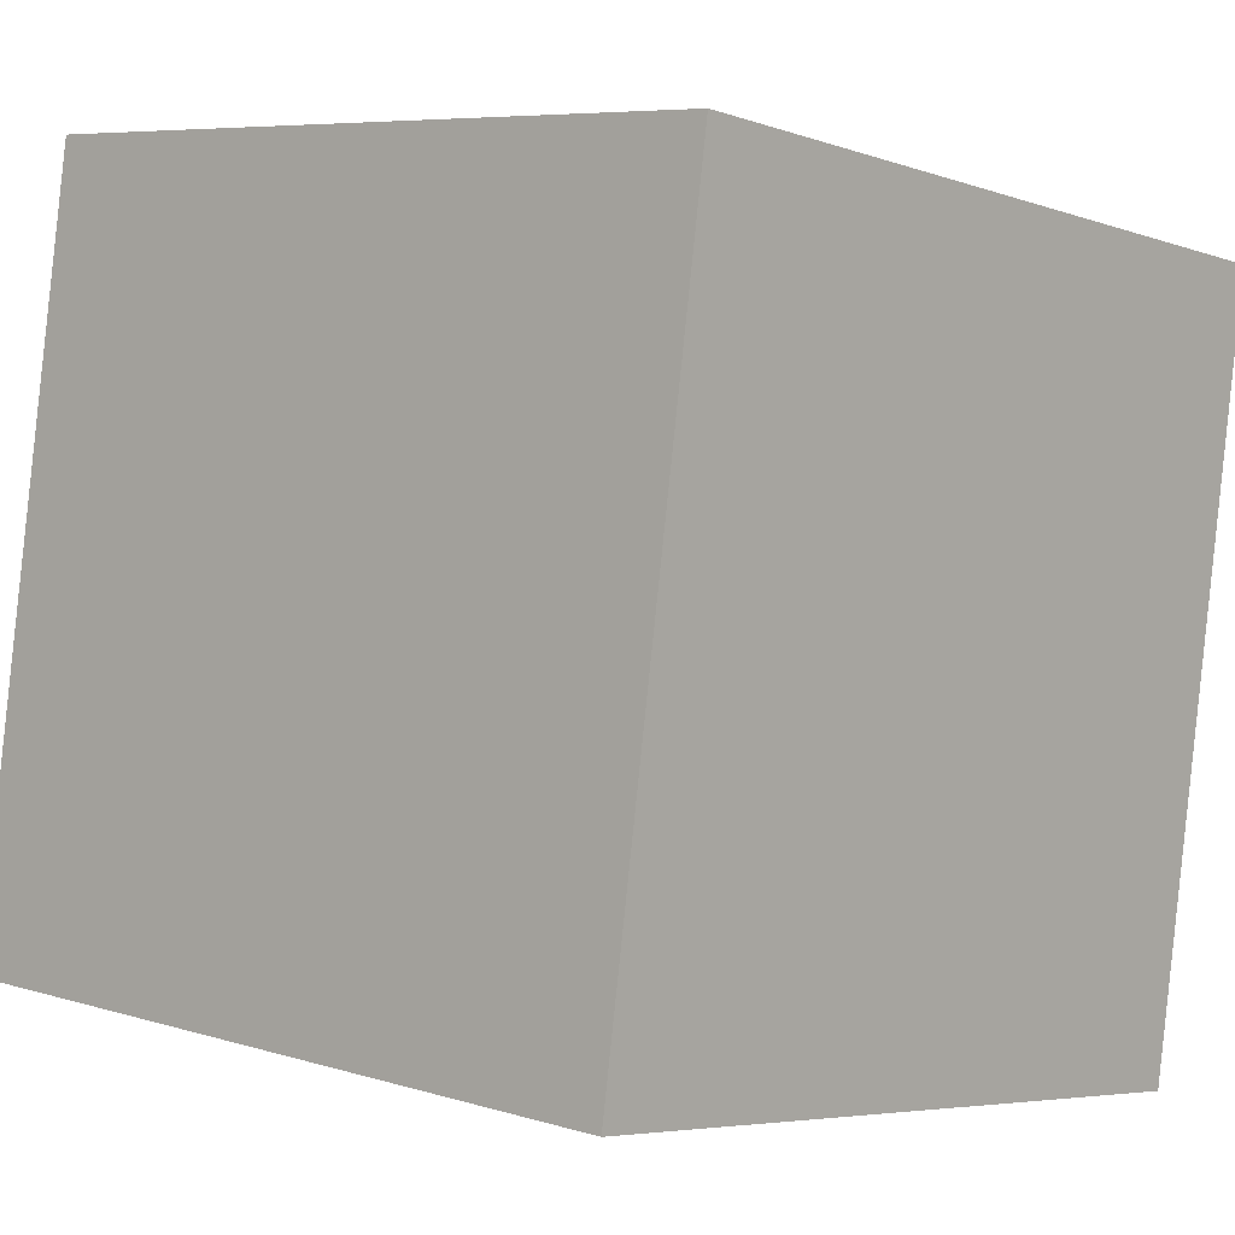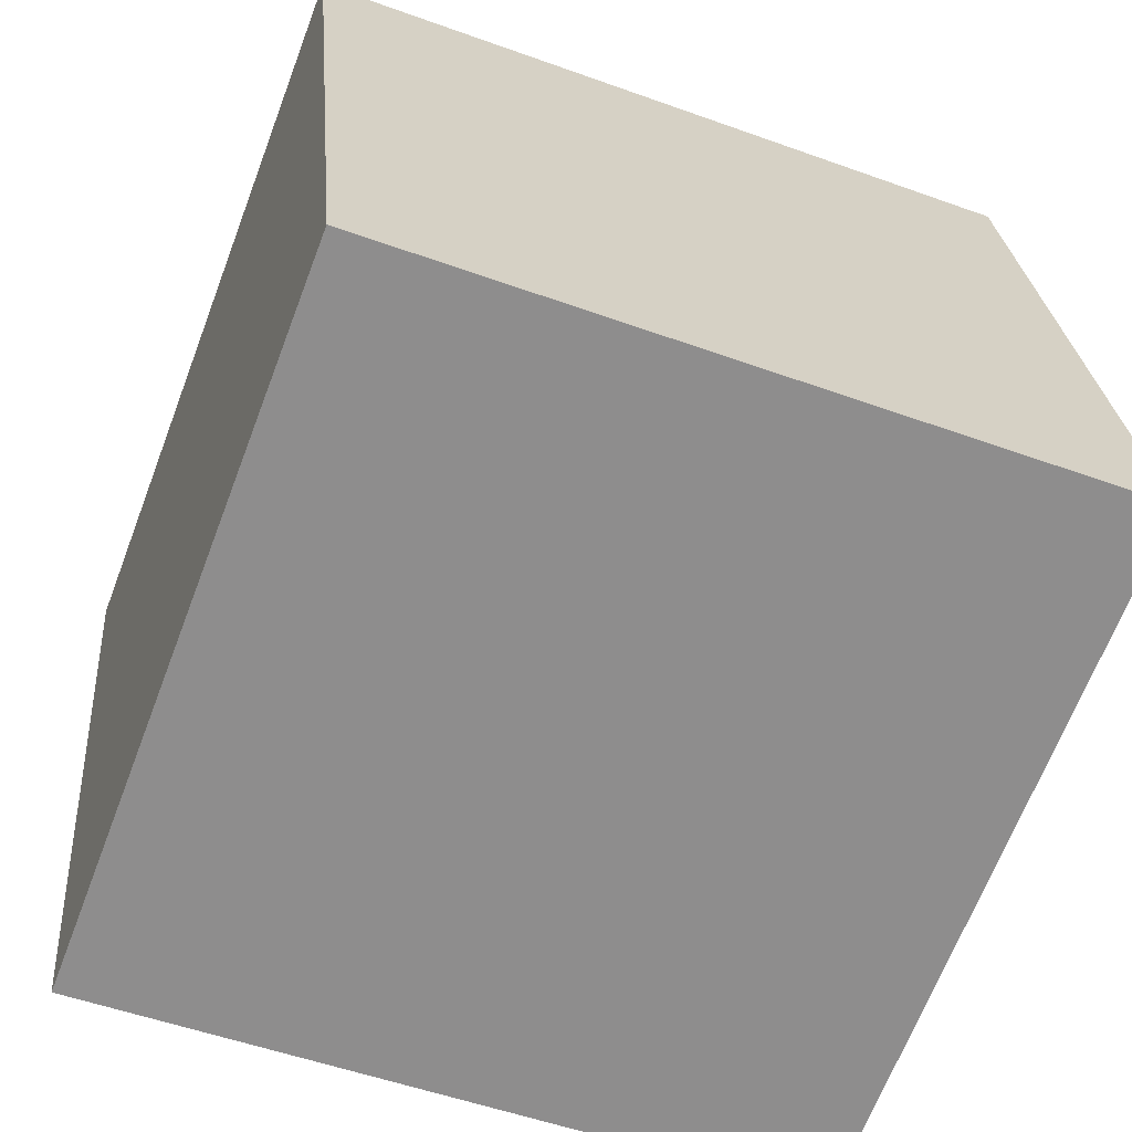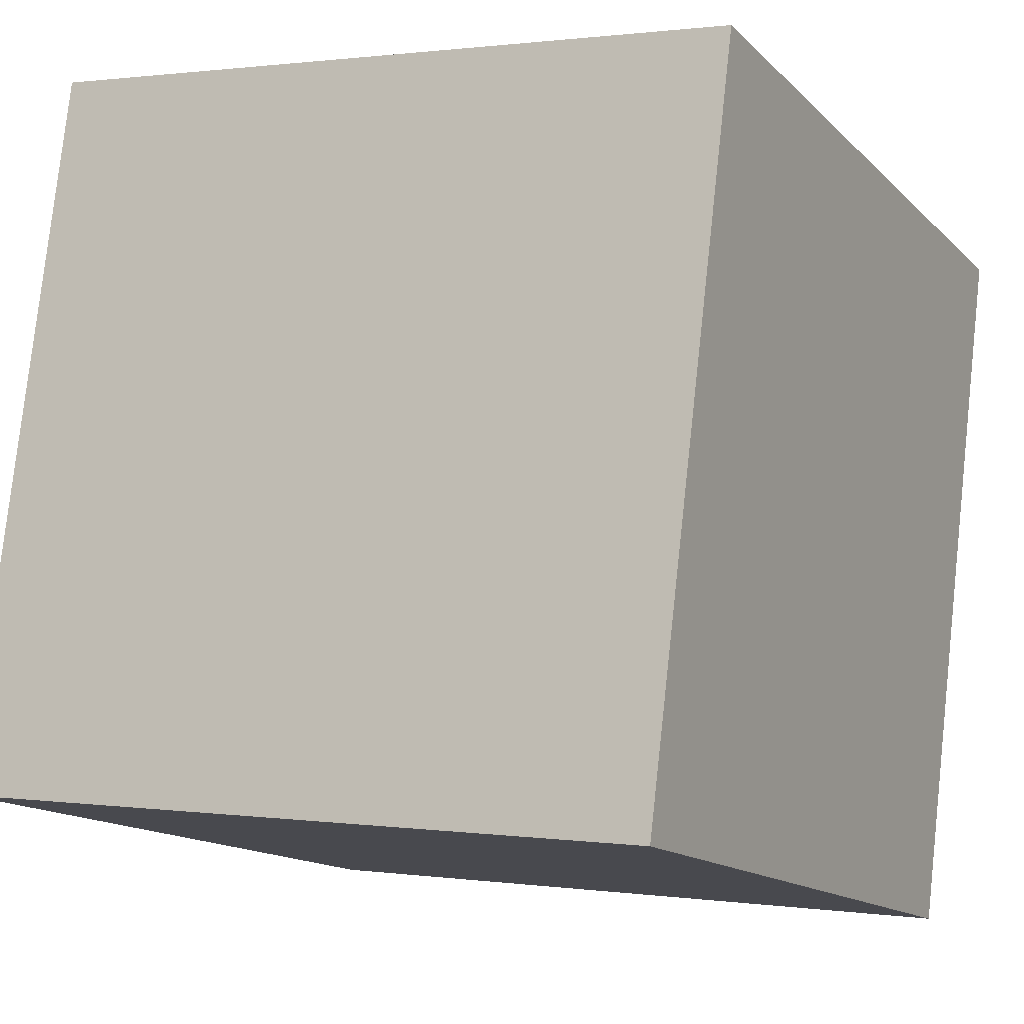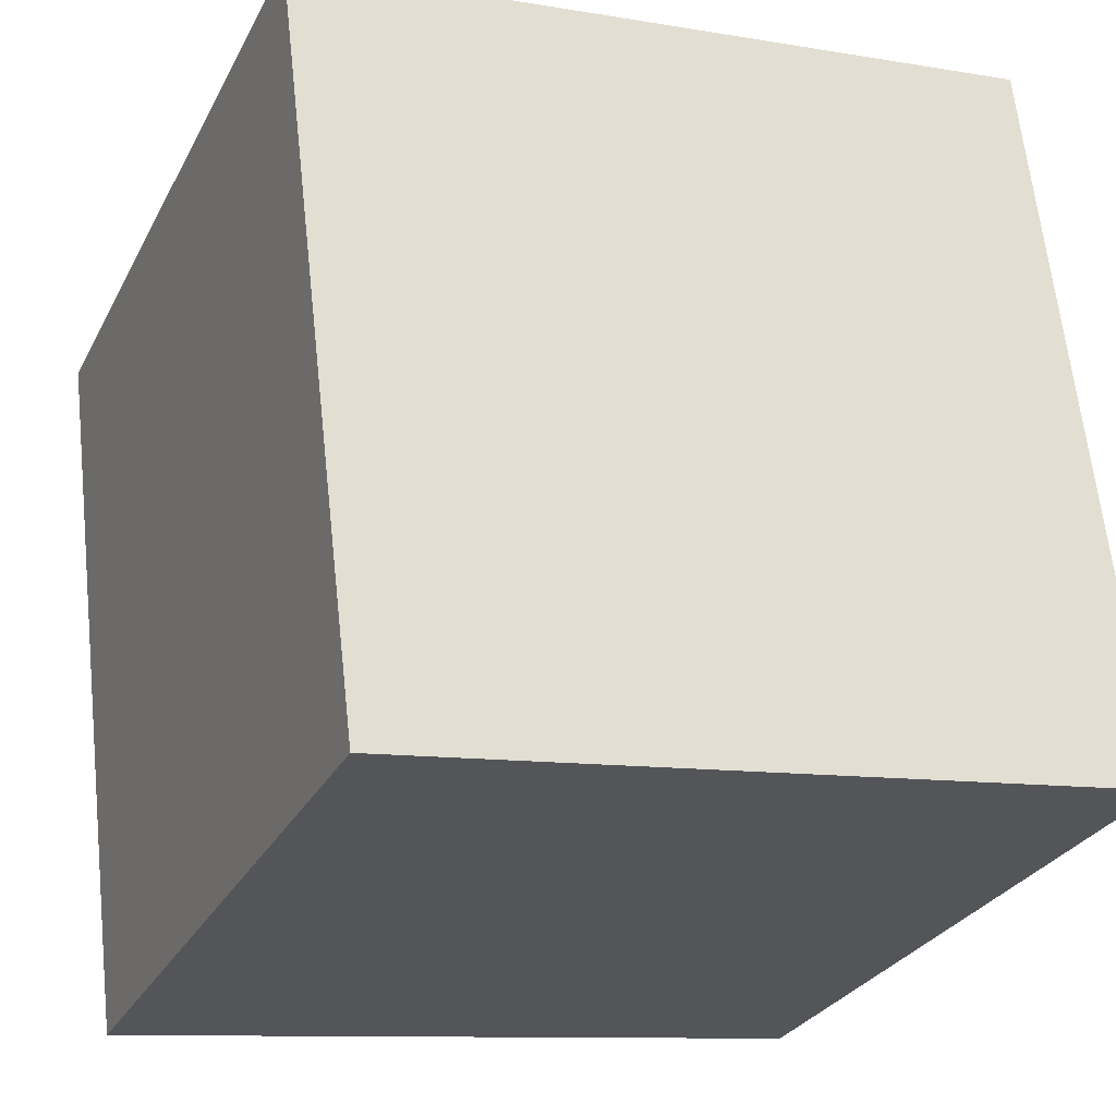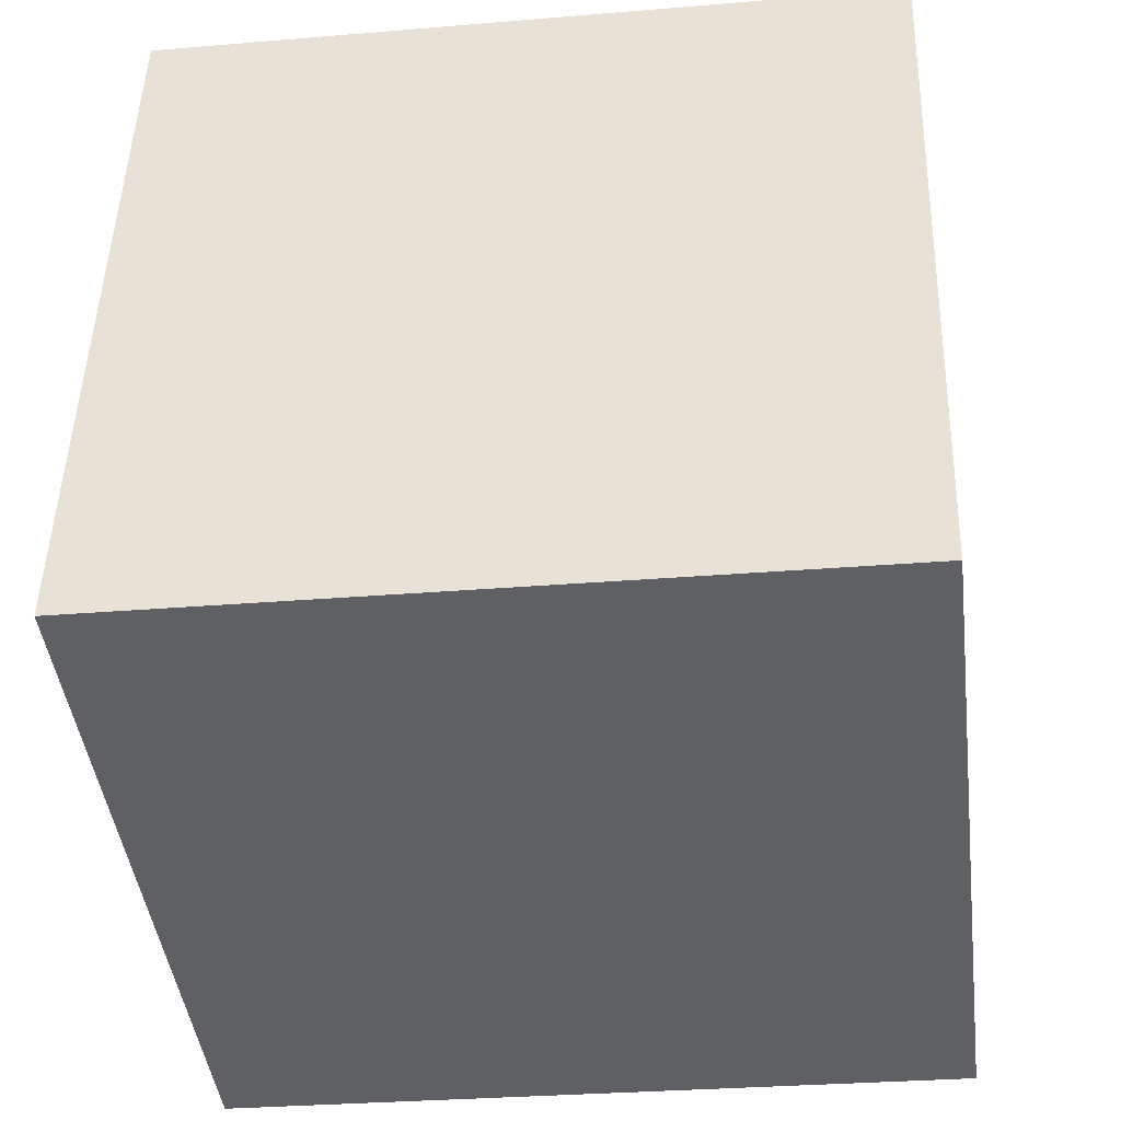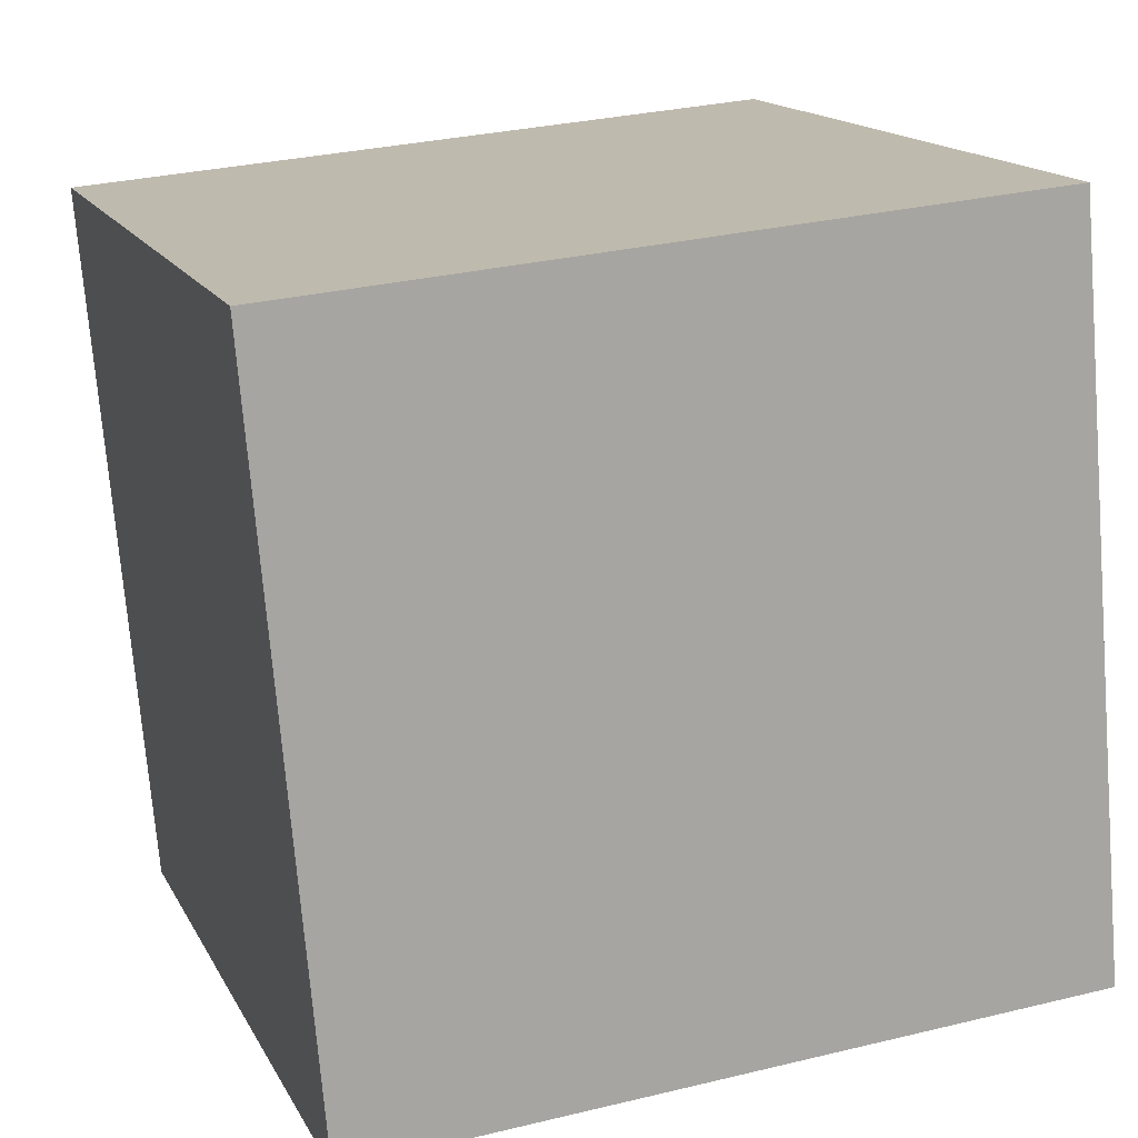
<metadata>
{"format":"obj","ext":"obj","renderer":"f3d","projection":"perspective","resolution":1024,"background":"white","views":[{"elev":-2.0,"azim":-50.3,"up":"+Y"},{"elev":-68.6,"azim":67.1,"up":"+Y"},{"elev":-11.5,"azim":-64.9,"up":"+Y"},{"elev":-25.3,"azim":65.2,"up":"+Z"},{"elev":-48.7,"azim":4.6,"up":"+Y"},{"elev":12.4,"azim":69.0,"up":"+Y"}]}
</metadata>
<code>
v  -0.5199 -0.0298 0.4783
v  0.5199 0.0298 -0.4783
v  0.4785 -0.0714 0.5157
v  -0.4823 0.9642 0.5811
v  0.5575 1.024 -0.3756
v  -0.4409 1.065 -0.4129
v  0.5161 0.9226 0.6184
v  -0.4785 0.0714 -0.5157
g Box001
f 1 2 3
f 4 5 6
f 1 7 4
f 3 5 7
f 2 6 5
f 8 4 6
f 1 8 2
f 4 7 5
f 1 3 7
f 3 2 5
f 2 8 6
f 8 1 4

</code>
